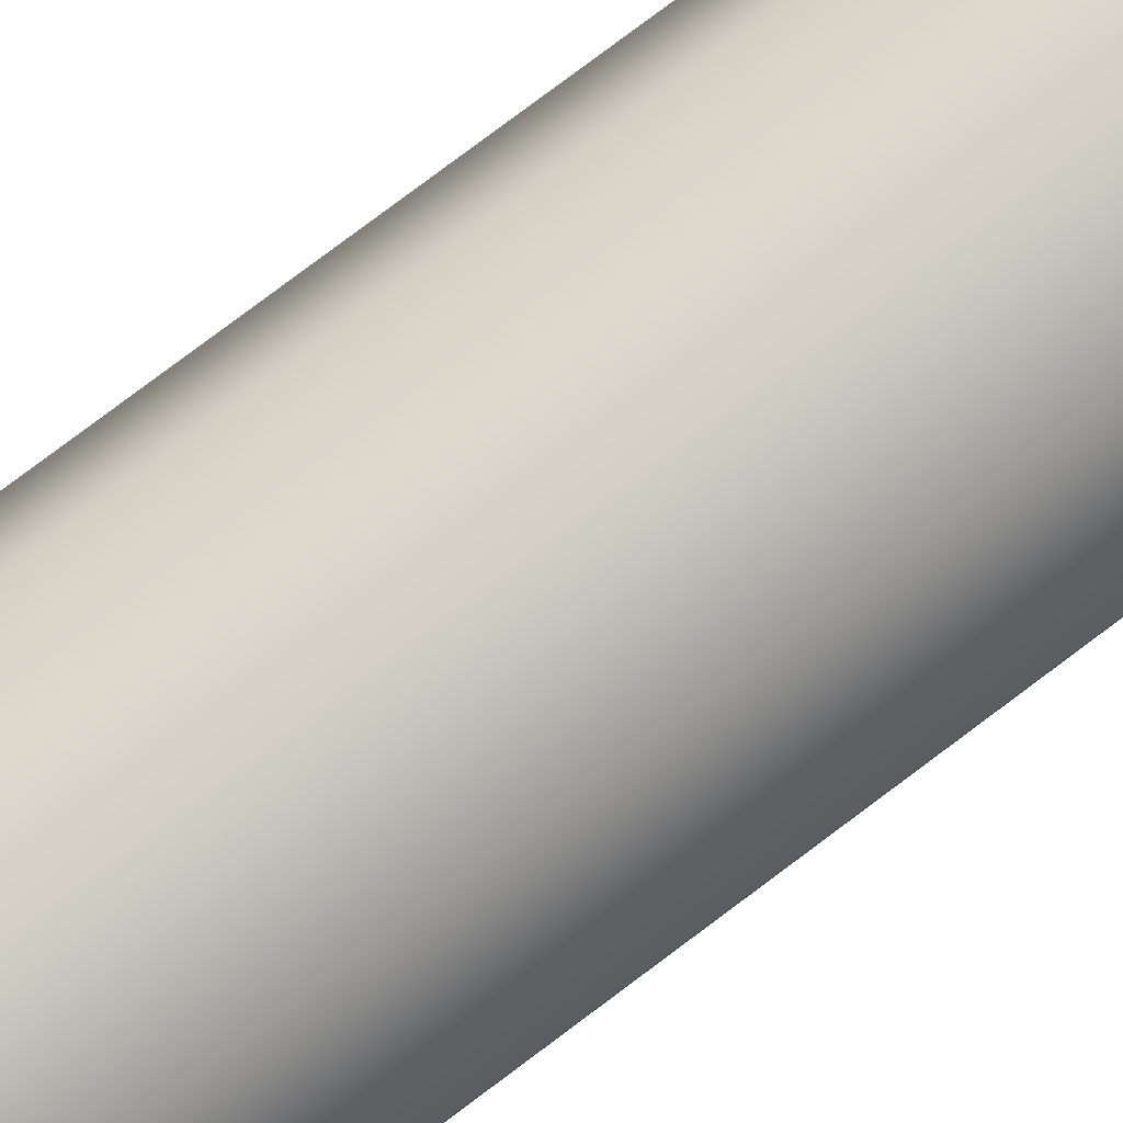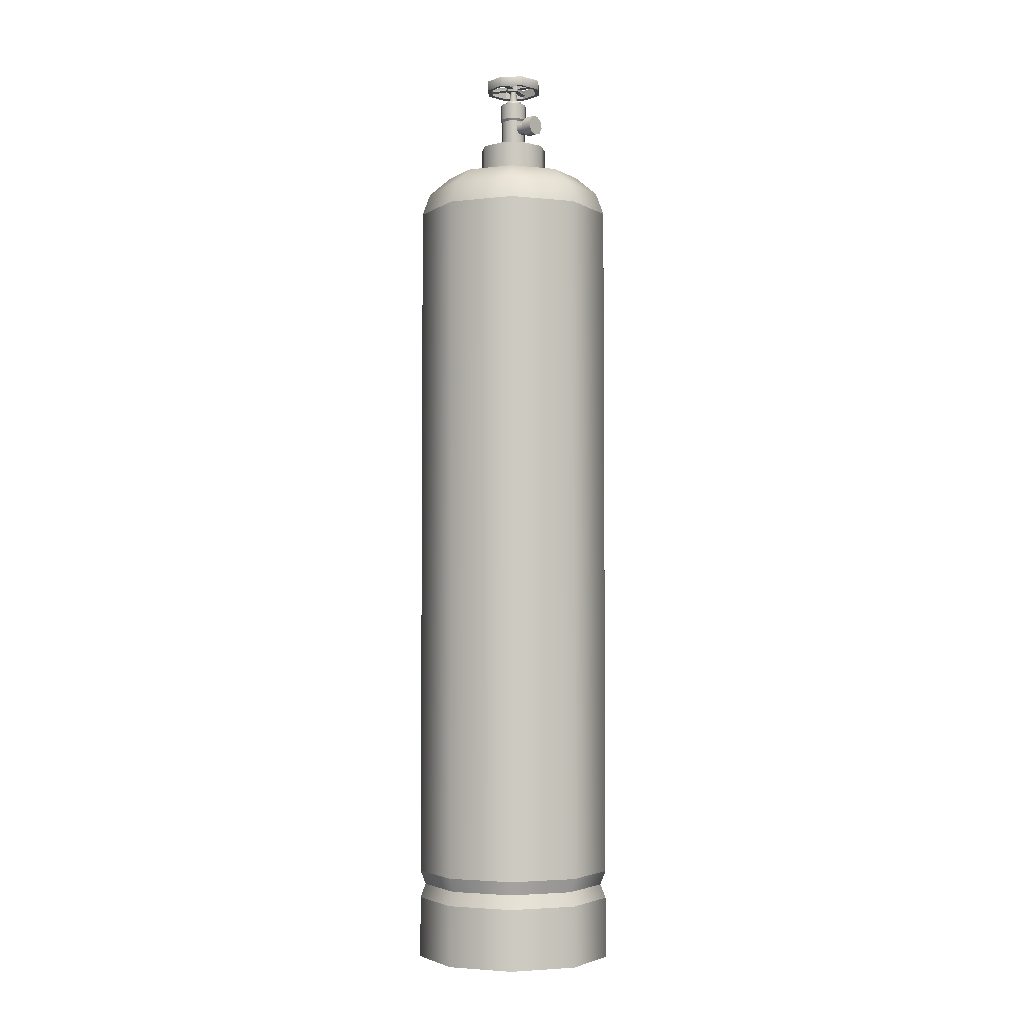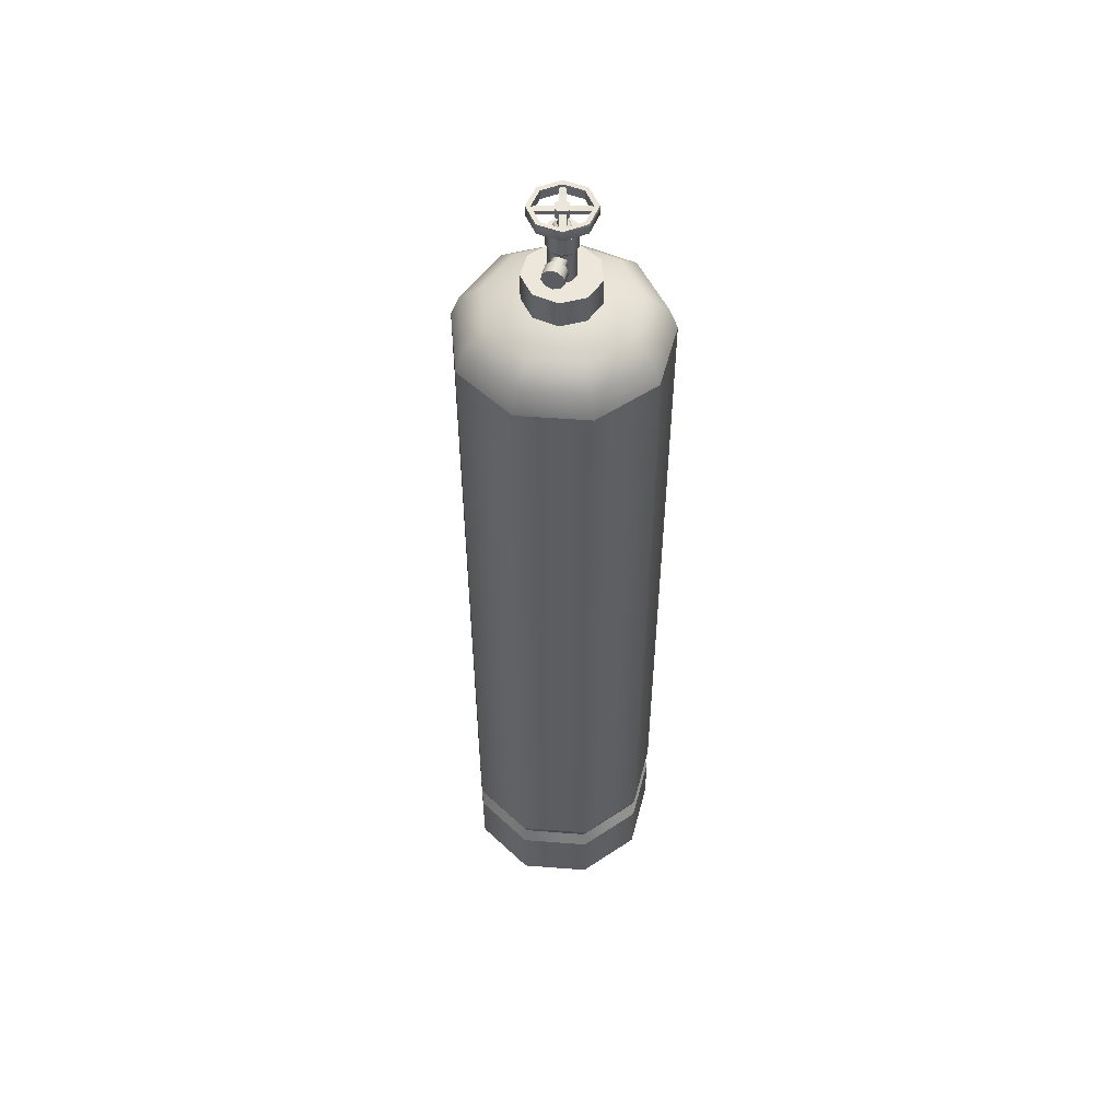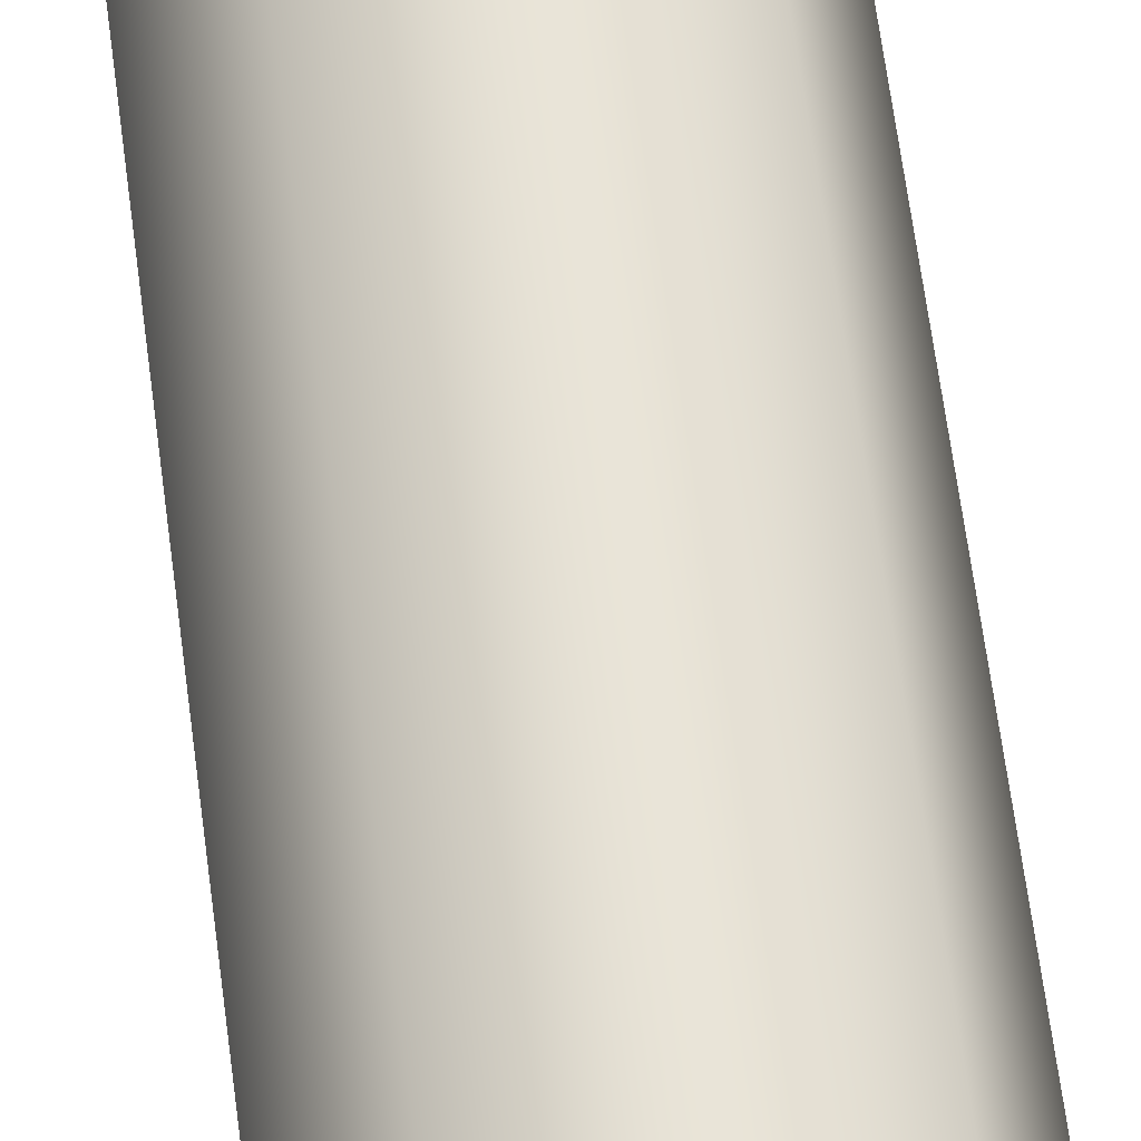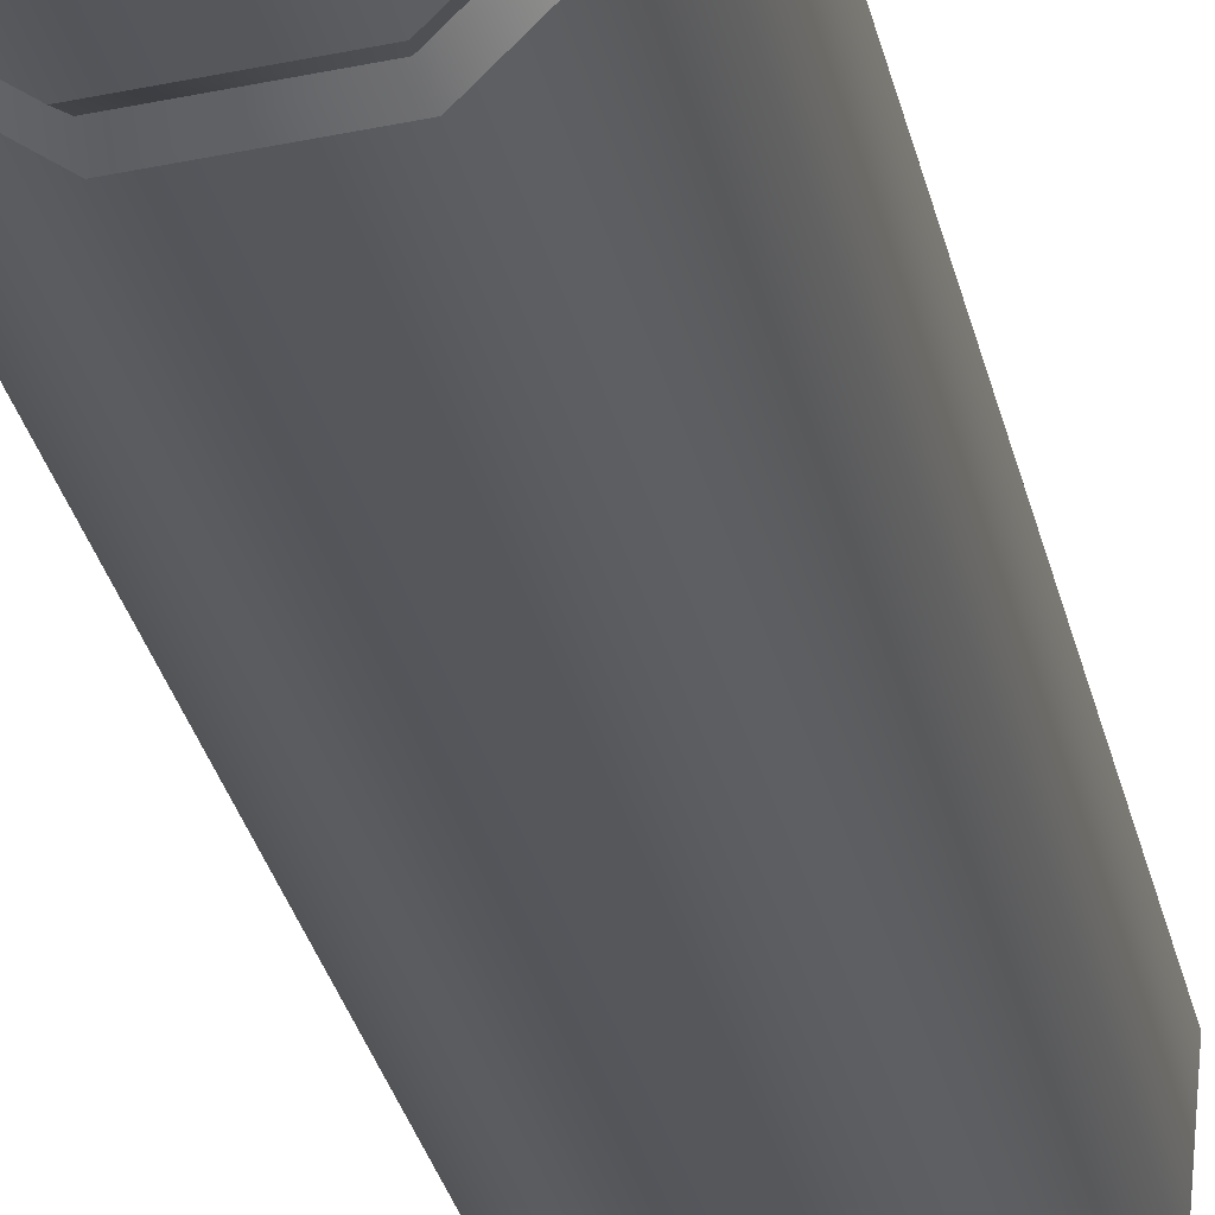
<metadata>
{"format":"obj","ext":"obj","renderer":"f3d","projection":"perspective","resolution":1024,"background":"white","views":[{"elev":79.8,"azim":53.2,"up":"+Z"},{"elev":-3.6,"azim":-3.8,"up":"+Y"},{"elev":53.4,"azim":59.7,"up":"+Y"},{"elev":62.5,"azim":172.7,"up":"+Z"},{"elev":-26.8,"azim":11.1,"up":"+Z"}]}
</metadata>
<code>
o gas_cylinder_mx_1
v -0.03727 -0.001006 -0.1478
v -0.0414 1.333 -0.1632
v 0.1532 1.333 -0.07243
v 0.1388 -0.001006 -0.06568
v -0.01134 -0.001006 0.1487
v -0.1219 -0.001006 -0.08849
v -0.135 1.333 -0.09765
v 0.08849 -0.001006 0.1219
v 0.09765 1.333 0.135
v -0.1487 -0.001006 0.01134
v 0.1478 -0.001006 0.03727
v 0.06568 -0.001006 -0.1388
v 0.07243 1.333 -0.1532
v -0.105 -0.001006 0.105
v -0.1646 1.333 0.01273
v -0.1514 1.369 0.01158
v 0.1632 1.333 0.0414
v 0.1504 1.369 0.03799
v 0.06686 1.369 -0.1413
v -0.1163 1.333 0.1163
v -0.107 1.369 0.107
v 0.1413 1.369 -0.06686
v -0.03799 1.369 -0.1504
v -0.01273 1.333 0.1646
v -0.01158 1.369 0.1514
v -0.1242 1.369 -0.09008
v 0.09008 1.369 0.1242
v -0.1162 1.4 0.008492
v 0.05189 1.4 -0.1092
v 0.1162 1.4 0.02883
v -0.08192 1.4 0.08192
v 0.1092 1.4 -0.05189
v -0.02882 1.4 -0.1162
v -0.008492 1.4 0.1162
v -0.0952 1.4 -0.06977
v 0.06977 1.4 0.0952
v 0.007014 1.413 -0.06106
v 0.06106 1.413 -0.007014
v 0.04387 1.413 -0.04387
v -0.03227 1.413 -0.05053
v -0.0556 1.413 -0.01722
v -0.05205 1.459 0.0233
v 0.007014 1.459 -0.06106
v 0.04387 1.459 -0.04387
v 0.06106 1.459 -0.007014
v -0.0233 1.459 0.05205
v 0.05053 1.459 0.03227
v -0.0233 1.413 0.05205
v -0.05205 1.413 0.0233
v -0.0556 1.459 -0.01722
v -0.03227 1.459 -0.05053
v 0.05053 1.413 0.03227
v 0.01722 1.413 0.0556
v 0.01722 1.459 0.0556
v 0.1532 -0.001006 -0.07243
v 0.1632 -0.001006 0.0414
v 0.07243 -0.001006 -0.1532
v -0.0414 -0.001006 -0.1632
v -0.01273 -0.001006 0.1646
v -0.1163 -0.001006 0.1163
v 0.09765 -0.001006 0.135
v -0.135 -0.001006 -0.09765
v -0.1646 -0.001006 0.01273
v 0.1388 0.0507 -0.06568
v 0.1478 0.0507 0.03727
v 0.06568 0.0507 -0.1388
v -0.03727 0.0507 -0.1478
v -0.01134 0.0507 0.1487
v -0.105 0.0507 0.105
v 0.08849 0.0507 0.1219
v -0.1219 0.0507 -0.08849
v -0.1487 0.0507 0.01134
v 0.07852 0.01976 -0.03759
v 0.08356 0.01976 0.02007
v 0.03759 0.01976 -0.07852
v -0.02007 0.01976 -0.08356
v -0.005544 0.01976 0.08246
v -0.058 0.01976 0.058
v 0.05037 0.01976 0.06748
v -0.06748 0.01976 -0.05037
v 0.001831 0.005994 -0.001832
v -0.08246 0.01976 0.005544
v 0.07243 0.1024 -0.1532
v 0.1532 0.1024 -0.07243
v -0.1646 0.1024 0.01273
v -0.01273 0.1024 0.1646
v 0.06835 0.1258 -0.1447
v 0.07243 0.1492 -0.1532
v 0.1532 0.1492 -0.07243
v 0.1447 0.1258 -0.06835
v -0.0414 0.1024 -0.1632
v -0.03922 0.1258 -0.1541
v -0.0414 0.1492 -0.1632
v -0.135 0.1024 -0.09764
v -0.1277 0.1258 -0.09218
v -0.135 0.1492 -0.09764
v 0.09764 0.1492 0.135
v 0.09218 0.1258 0.1277
v 0.09764 0.1024 0.135
v 0.1632 0.1024 0.0414
v 0.1541 0.1258 0.03922
v 0.1632 0.1492 0.0414
v -0.1163 0.1024 0.1163
v -0.11 0.1258 0.11
v -0.1163 0.1492 0.1163
v -0.1556 0.1258 0.01212
v -0.1646 0.1492 0.01273
v -0.01212 0.1258 0.1556
v -0.01273 0.1492 0.1646
v -0.01029 1.509 -0.01914
v 0.02288 1.509 -0.003672
v 0.007299 1.509 0.01858
v -0.007099 1.459 0.01732
v -0.01858 1.509 -0.007299
v 0.003672 1.459 -0.02288
v 0.01914 1.509 0.01029
v 0.01677 1.459 -0.01677
v 0.01677 1.509 -0.01677
v -0.01029 1.459 -0.01914
v 0.007948 1.513 0.021
v -0.007099 1.509 0.01732
v -0.008158 1.513 0.01959
v -0.021 1.513 -0.007948
v 0.003672 1.509 -0.02288
v 0.003891 1.513 -0.02538
v 0.02119 1.513 0.01173
v 0.01854 1.513 -0.01854
v -0.01173 1.513 -0.02119
v -0.01732 1.509 0.007099
v -0.01959 1.513 0.008158
v 0.02538 1.513 -0.003891
v -0.021 1.541 -0.007948
v 0.02119 1.541 0.01173
v 0.01854 1.541 -0.01854
v -0.008158 1.541 0.01959
v -0.01959 1.541 0.008158
v 0.007948 1.541 0.021
v -0.01173 1.541 -0.02119
v 0.003891 1.541 -0.02538
v 0.02538 1.541 -0.003891
v 0.02929 1.504 0.04652
v 0.0357 1.512 0.04011
v 0.0321 1.482 0.04371
v 0.01601 1.504 0.03324
v 0.0166 1.501 0.02692
v 0.01459 1.493 0.03466
v 0.01849 1.487 0.02502
v 0.01881 1.482 0.03043
v 0.03082 1.512 0.01843
v 0.02093 1.507 0.02258
v 0.02242 1.512 0.02683
v 0.03098 1.501 0.01254
v 0.03877 1.493 0.01048
v 0.02384 1.484 0.01968
v 0.02672 1.478 0.02253
v 0.05205 1.493 0.02376
v 0.03727 1.504 0.01197
v 0.05056 1.504 0.02525
v 0.0441 1.512 0.03171
v 0.02787 1.493 0.04794
v 0.04788 1.482 0.02793
v 0.0346 1.482 0.01465
v 0.04 1.478 0.03581
v 0.02917 1.487 0.01435
v 0.01607 1.487 0.001253
v 0.01889 1.494 -0.001567
v 0.03199 1.494 0.01153
v 0.003502 1.501 0.01383
v 0.002539 1.493 0.01479
v 0.01563 1.493 0.02788
v 0.005399 1.487 0.01193
v 0.02661 1.507 0.0169
v 0.01352 1.507 0.003809
v 0.007838 1.507 0.009489
v 0.01789 1.501 -0.000558
v 0.01074 1.484 0.006582
v -0.01732 1.459 0.007099
v 0.01914 1.459 0.01029
v -0.01858 1.459 -0.007299
v 0.007299 1.459 0.01858
v 0.02288 1.459 -0.003672
v 0.01185 1.54 -0.01157
v -0.001762 1.54 -0.01522
v -0.01173 1.54 -0.005253
v -0.00808 1.54 0.00836
v 0.005533 1.54 0.01201
v 0.0155 1.54 0.002042
v 0.01185 1.548 -0.01157
v -0.001762 1.548 -0.01522
v -0.01173 1.548 -0.005253
v -0.00808 1.548 0.00836
v 0.005533 1.548 0.01201
v 0.0155 1.548 0.002042
v 0.007422 1.55 -0.007142
v -0.000142 1.55 -0.009169
v -0.005678 1.55 -0.003632
v -0.003652 1.55 0.003931
v 0.003912 1.55 0.005958
v 0.009449 1.55 0.000421
v 0.00478 1.576 -0.004501
v 0.000825 1.576 -0.00556
v -0.00207 1.576 -0.002665
v -0.00101 1.576 0.00129
v 0.002945 1.576 0.002349
v 0.00584 1.576 -0.000546
v 0.001885 1.582 -0.01349
v -0.004056 1.582 -0.01189
v -0.009996 1.582 -0.001605
v -0.008405 1.582 0.004335
v 0.001885 1.582 0.01028
v 0.007826 1.582 0.008684
v 0.01377 1.582 -0.001605
v 0.01218 1.582 -0.007546
v 0.001885 1.567 -0.01349
v -0.004056 1.567 -0.01189
v -0.009996 1.567 -0.001605
v -0.008405 1.567 0.004335
v 0.001885 1.567 0.01028
v 0.007826 1.567 0.008684
v 0.01377 1.567 -0.001605
v 0.01218 1.567 -0.007546
v 0.02694 1.583 -0.045
v -0.01108 1.583 -0.05001
v -0.04151 1.583 -0.02666
v -0.04652 1.583 0.01136
v -0.02317 1.583 0.04179
v 0.01485 1.583 0.04679
v 0.04528 1.583 0.02345
v 0.05029 1.583 -0.01457
v 0.02317 1.582 -0.03846
v -0.009131 1.582 -0.04272
v -0.03497 1.582 -0.02289
v -0.03923 1.582 0.00941
v -0.0194 1.582 0.03525
v 0.0129 1.582 0.03951
v 0.03875 1.582 0.01968
v 0.043 1.582 -0.01262
v 0.02694 1.566 -0.045
v -0.01108 1.566 -0.05001
v -0.04151 1.566 -0.02666
v -0.04652 1.566 0.01136
v -0.02317 1.566 0.04179
v 0.01485 1.566 0.04679
v 0.04528 1.566 0.02345
v 0.05029 1.566 -0.01457
v 0.02317 1.567 -0.03846
v -0.009131 1.567 -0.04272
v -0.03497 1.567 -0.02289
v -0.03923 1.567 0.00941
v -0.0194 1.567 0.03525
v 0.0129 1.567 0.03951
v 0.03875 1.567 0.01968
v 0.043 1.567 -0.01262
v -0.02488 1.577 0.03432
v -0.01584 1.577 0.03954
v -0.01584 1.571 0.03954
v -0.02488 1.571 0.03432
v 0.01961 1.577 -0.04275
v 0.02865 1.577 -0.03753
v 0.02865 1.571 -0.03753
v 0.01961 1.571 -0.04275
v -0.03404 1.577 -0.02837
v -0.03926 1.577 -0.01933
v -0.03926 1.571 -0.01933
v -0.03404 1.571 -0.02837
v 0.04303 1.577 0.01612
v 0.03781 1.577 0.02516
v 0.03781 1.571 0.02516
v 0.04303 1.571 0.01612
f 36 30 52
f 33 35 40
f 34 36 53
f 32 29 39
f 31 49 28
f 30 32 38
f 29 33 37
f 52 53 36
f 38 52 30
f 48 34 53
f 49 41 28
f 41 40 35
f 38 32 39
f 37 39 29
f 37 33 40
f 48 49 31
f 35 28 41
f 34 48 31
f 73 74 81
f 78 82 81
f 159 142 156 158
f 80 76 81
f 75 73 81
f 24 9 27 25
f 15 16 26 7
f 120 126 133 137
f 17 18 27 9
f 27 36 34 25
f 27 18 30 36
f 32 30 18 22
f 59 61 99 86
f 21 16 15 20
f 24 20 105 109
f 13 2 23 19
f 55 84 100 56
f 63 85 94 62
f 23 33 29 19
f 84 83 87 90
f 26 35 33 23
f 51 43 37 40
f 51 50 42
f 161 156 143 163
f 112 116 126 120
f 139 138 140 134
f 82 80 81
f 3 22 18 17
f 149 172 150 151
f 28 35 26 16
f 24 25 21 20
f 124 118 117 115
f 39 44 45 38
f 122 120 137 135
f 34 31 21 25
f 49 42 50 41
f 64 4 11 65
f 160 146 148 143
f 126 131 140 133
f 152 175 173 172
f 61 56 100 99
f 21 31 28 16
f 13 19 22 3
f 60 103 85 63
f 62 94 91 58
f 60 14 5 59
f 63 62 6 10
f 60 63 10 14
f 56 61 8 11
f 132 136 140 138
f 59 5 8 61
f 56 11 4 55
f 55 4 12 57
f 58 1 6 62
f 72 71 80 82
f 147 171 176 154
f 67 1 12 66
f 141 144 146 160
f 66 12 4 64
f 53 54 46 48
f 86 103 60 59
f 142 151 144 141
f 69 14 10 72
f 64 73 75 66
f 65 70 79 74
f 141 143 156 142
f 67 76 80 71
f 68 77 79 70
f 72 82 78 69
f 65 74 73 64
f 69 78 77 68
f 163 155 162 161
f 9 24 109 97
f 7 2 93 96
f 41 50 51 40
f 15 7 96 107
f 90 89 102 101
f 100 84 90 101
f 108 109 105 104
f 51 42 47 45
f 105 107 106 104
f 85 106 95 94
f 91 92 87 83
f 92 95 96 93
f 94 95 92 91
f 101 98 99 100
f 86 99 98 108
f 101 102 97 98
f 98 97 109 108
f 95 106 107 96
f 87 92 93 88
f 87 88 89 90
f 103 86 108 104
f 103 104 106 85
f 143 148 155 163
f 9 97 102 17
f 132 138 128 123
f 2 13 88 93
f 83 84 55 57
f 2 7 26 23
f 89 3 17 102
f 181 111 116 178
f 119 179 114 110
f 47 54 53 52
f 161 162 153 156
f 131 127 134 140
f 159 149 151 142
f 123 130 136 132
f 164 165 166 167
f 114 129 130 123
f 130 129 121 122
f 129 114 179 177
f 119 110 124 115
f 37 43 44 39
f 126 116 111 131
f 150 174 168 145
f 156 153 157 158
f 181 117 118 111
f 138 139 125 128
f 71 72 10 6
f 70 8 5 68
f 125 139 134 127
f 48 46 42 49
f 130 122 135 136
f 15 107 105 20
f 167 166 175 152
f 111 118 127 131
f 120 122 121 112
f 170 169 171 147
f 3 89 88 13
f 43 51 45 44
f 76 75 81
f 54 47 42 46
f 58 57 12 1
f 141 160 143
f 145 168 169 170
f 65 11 8 70
f 71 6 1 67
f 148 146 170 147
f 155 148 147 154
f 157 152 172 149
f 153 167 152 157
f 162 164 167 153
f 67 66 75 76
f 146 144 145 170
f 155 154 164 162
f 128 125 124 110
f 159 158 157 149
f 172 173 174 150
f 38 45 47 52
f 113 180 112 121
f 127 118 124 125
f 128 110 114 123
f 178 116 112 180
f 19 29 32 22
f 144 151 150 145
f 137 133 135
f 79 77 81
f 74 79 81
f 77 78 81
f 136 135 133 140
f 69 68 5 14
f 154 176 165 164
f 121 129 177 113
f 58 91 83 57
f 196 197 203 202
f 194 195 201 200
f 194 200 205 199
f 198 199 205 204
f 193 188 194 199
f 197 198 204 203
f 189 190 196 195
f 191 192 198 197
f 192 193 199 198
f 191 185 186 192
f 190 184 185 191
f 189 183 184 190
f 266 262 263 267
f 188 182 183 189
f 188 189 195 194
f 224 240 241 225
f 211 212 213 206 207 208 209 210
f 269 265 262 266
f 216 208 207 215
f 215 207 206 214
f 218 210 209 217
f 267 263 264 268
f 219 211 210 218
f 221 213 212 220
f 214 221 220 219 218 217 216 215
f 245 253 246 238
f 247 246 230 231
f 217 209 208 216
f 211 219 220 212
f 226 242 243 227
f 228 227 243 244
f 224 223 239 240
f 240 248 249 241
f 244 243 251 252
f 242 241 249 250
f 235 227 228 236
f 244 252 253 245
f 190 191 197 196
f 233 225 226 234
f 239 247 248 240
f 229 228 244 245
f 229 245 238 222
f 225 241 242 226
f 248 247 231 232
f 223 224 232 231
f 224 225 233 232
f 230 222 223 231
f 234 226 227 235
f 243 242 250 251
f 228 229 237 236
f 229 222 230 237
f 249 248 232 233
f 251 250 234 235
f 252 251 235 236
f 253 252 236 237
f 246 253 237 230
f 268 264 265 269
f 192 186 187 193
f 259 255 256 260
f 206 213 221 214
f 256 257 261 260
f 195 196 202 201
f 250 249 233 234
f 239 238 246 247
f 261 257 254 258
f 193 187 182 188
f 222 238 239 223
f 259 258 254 255

</code>
